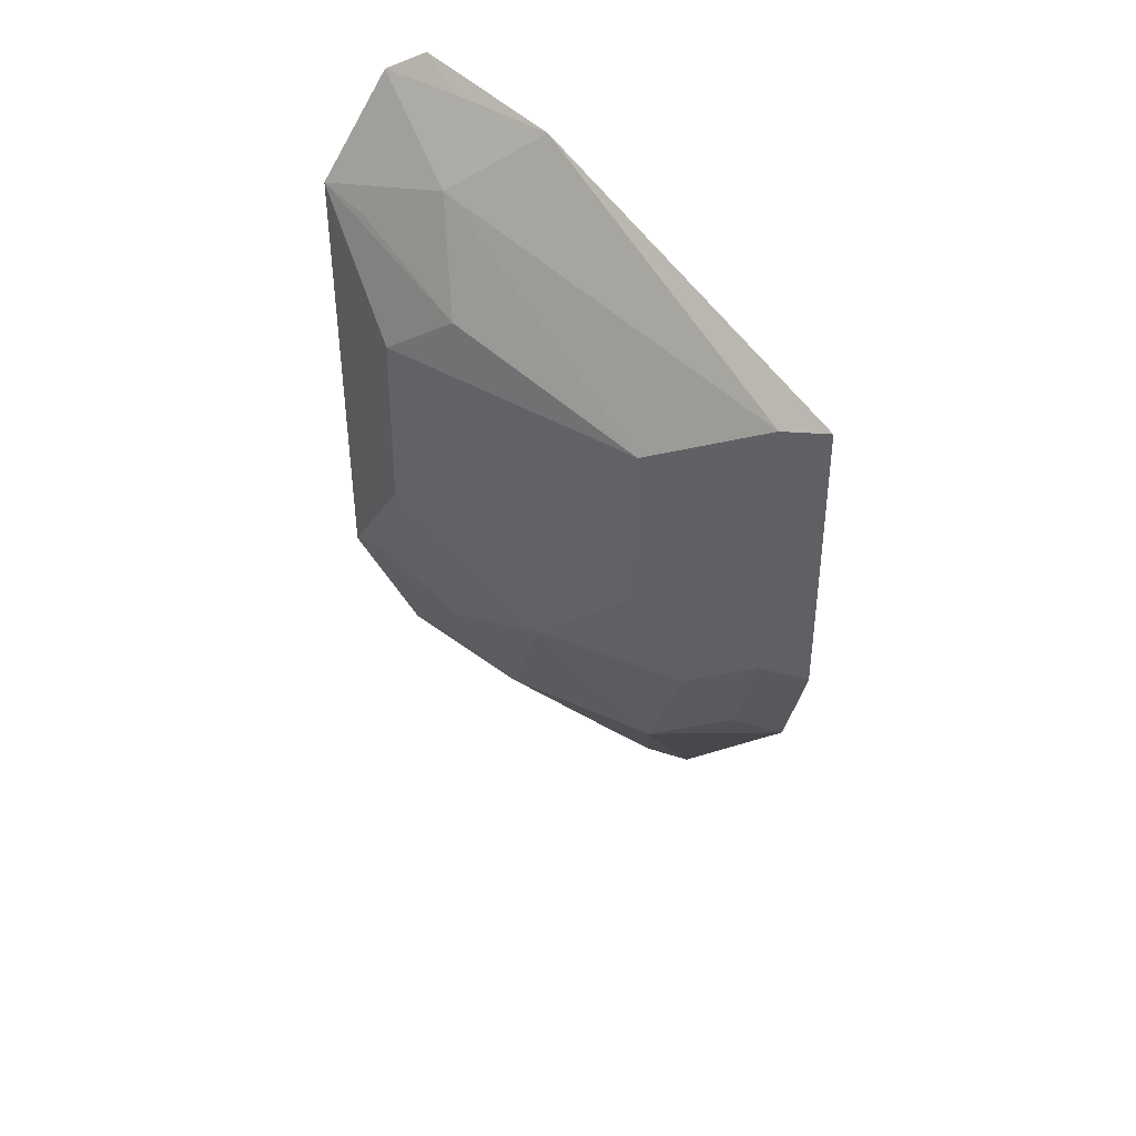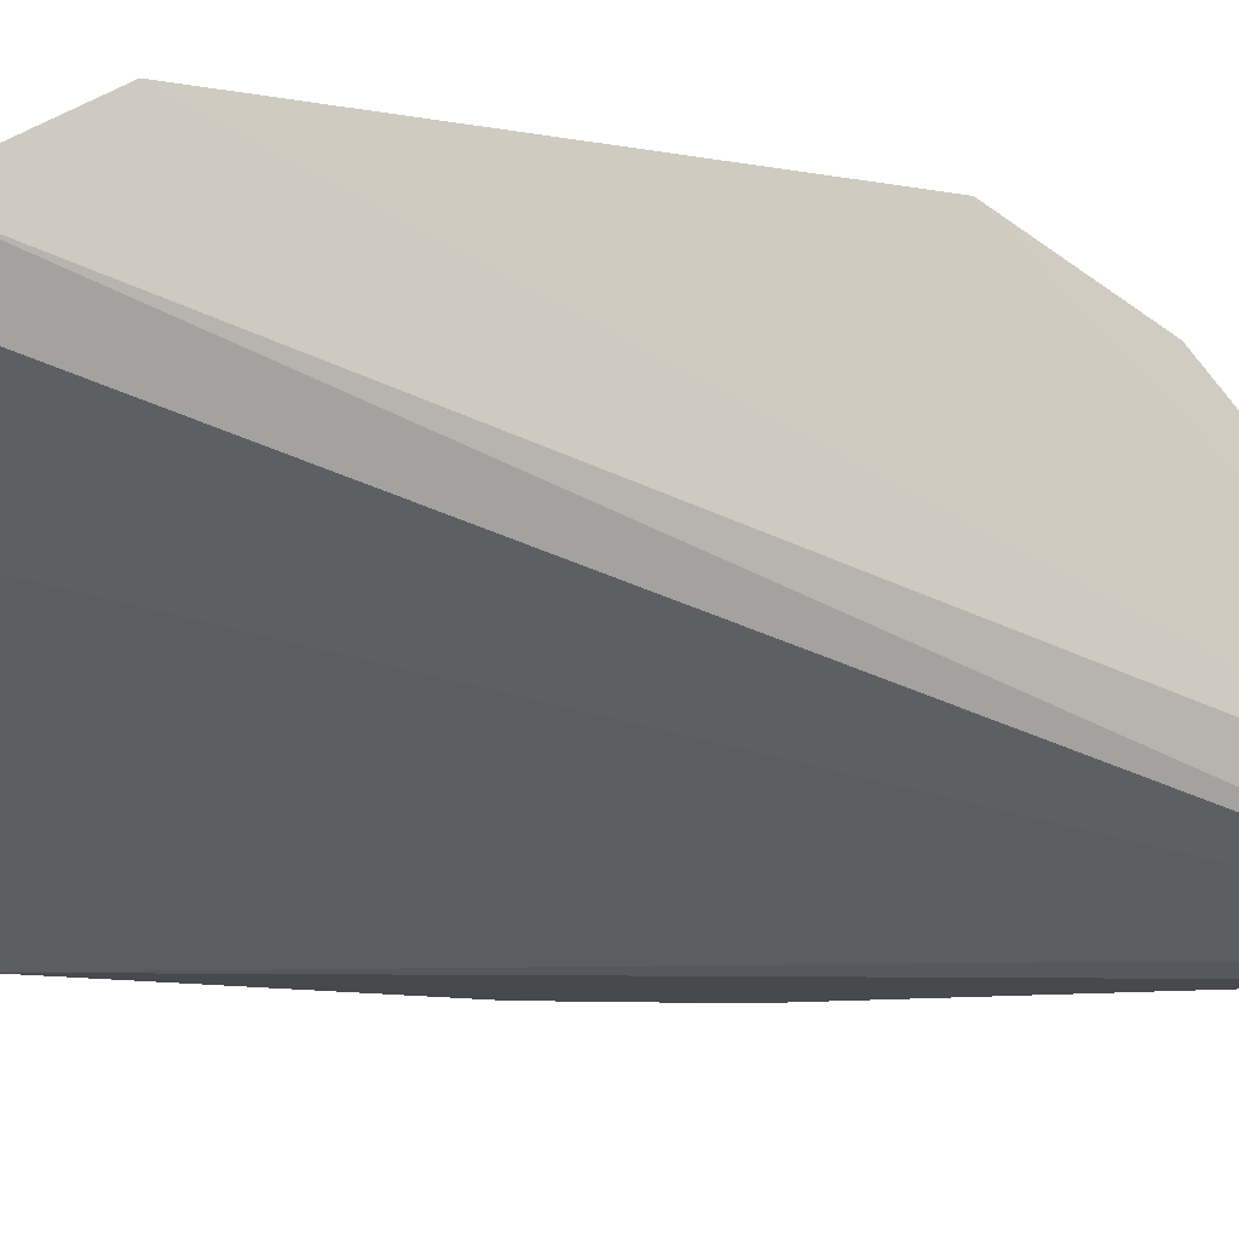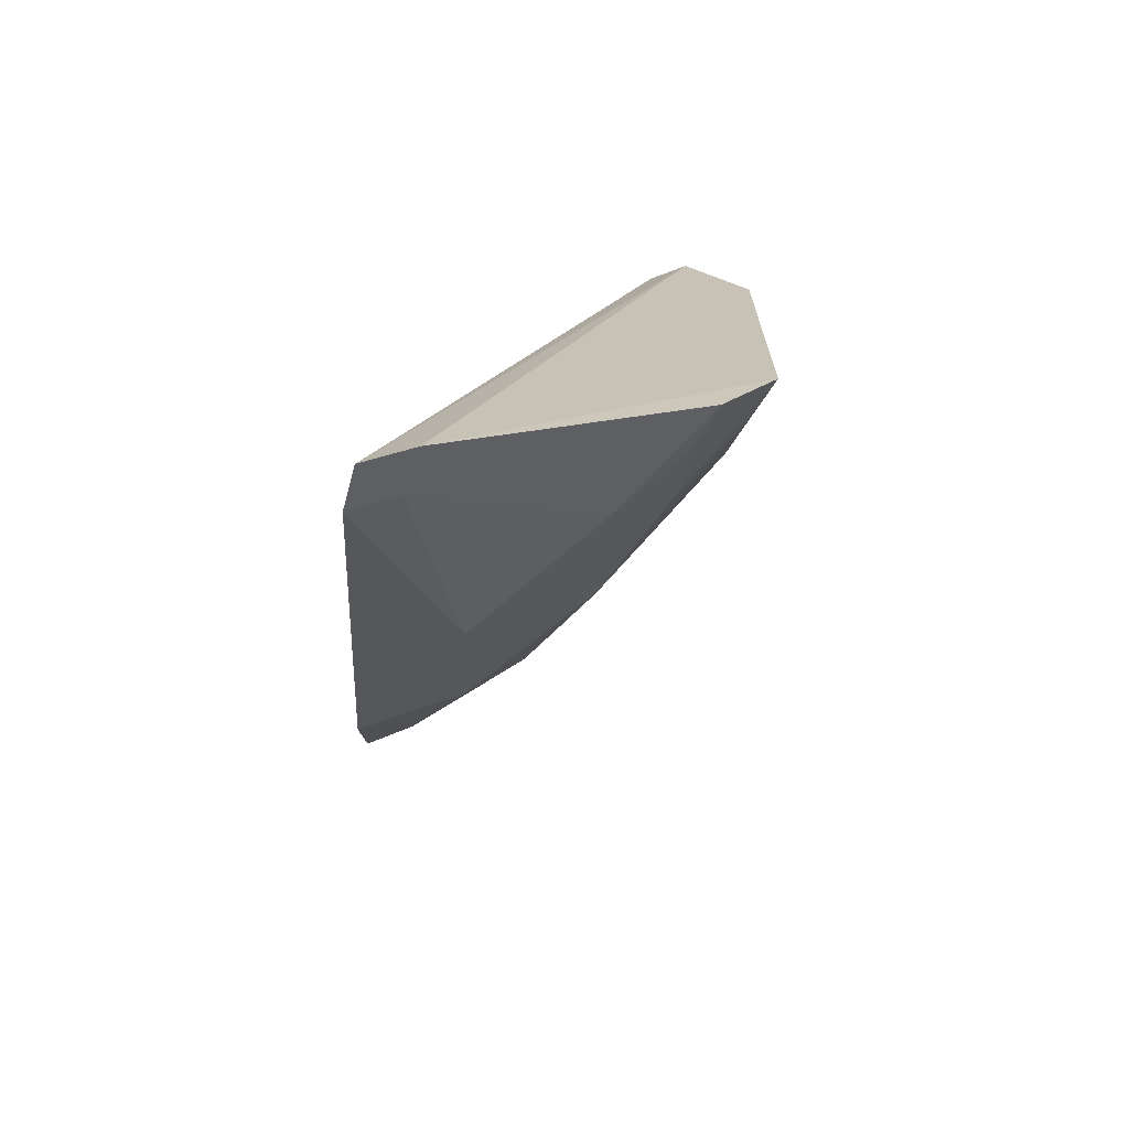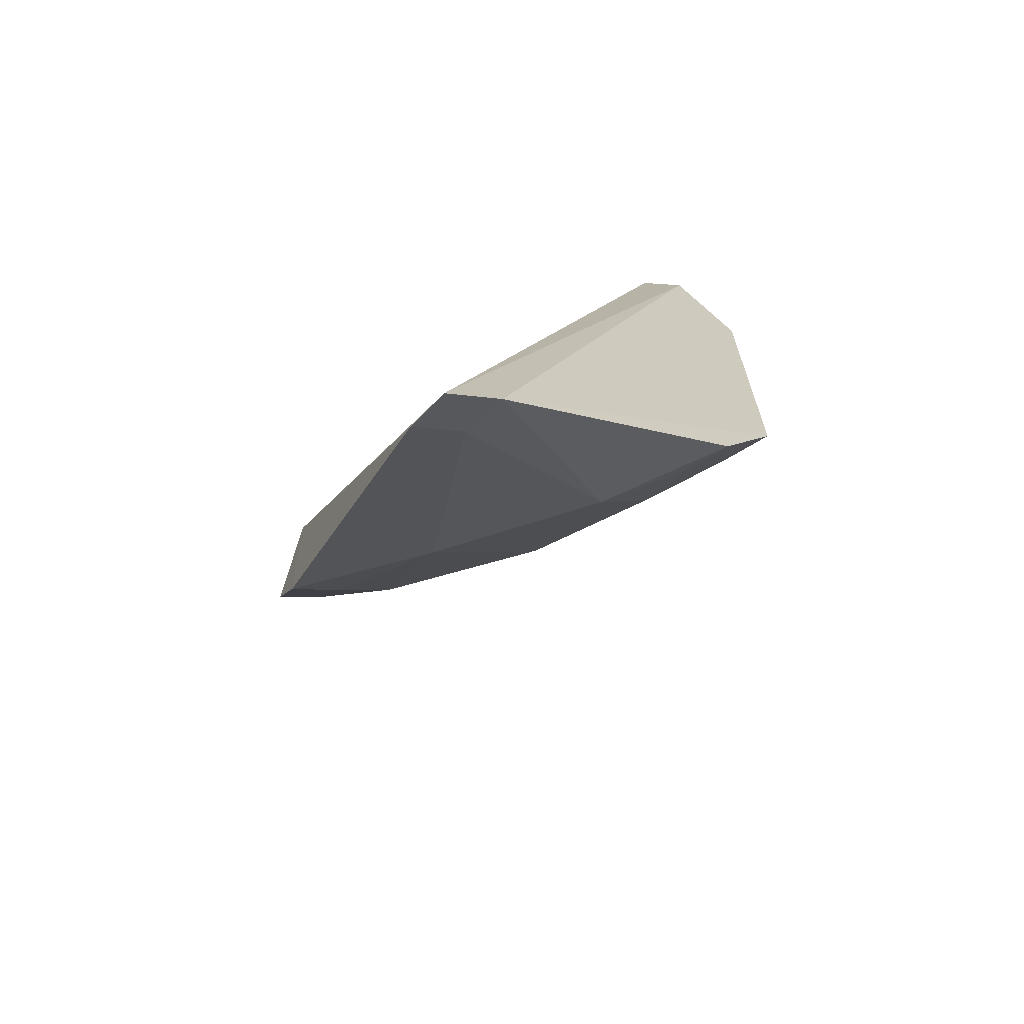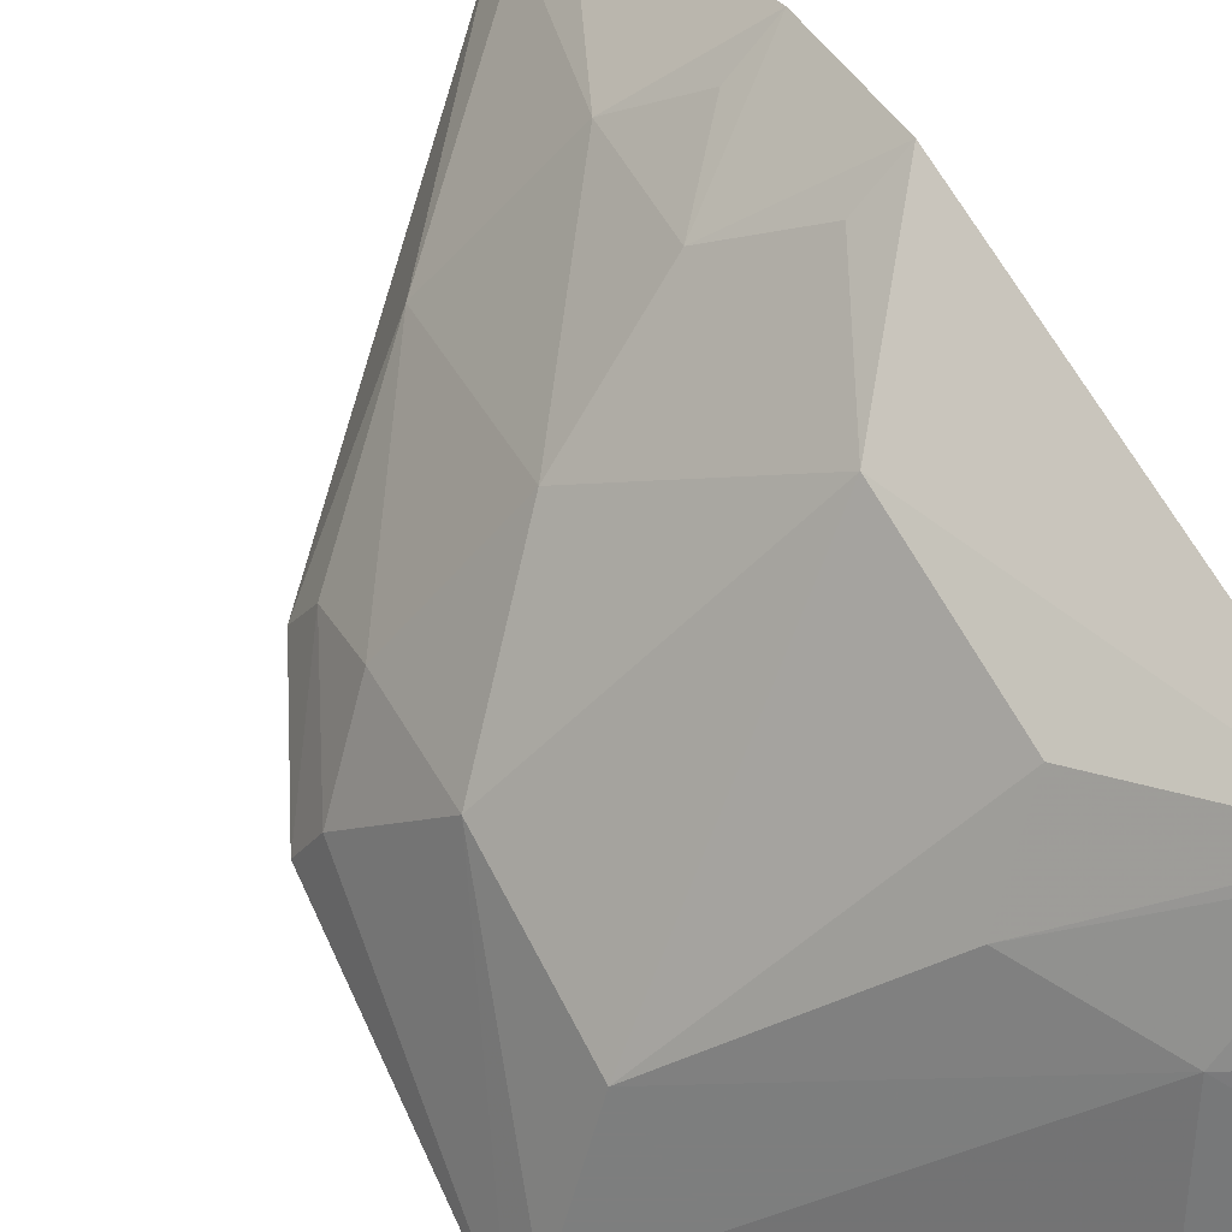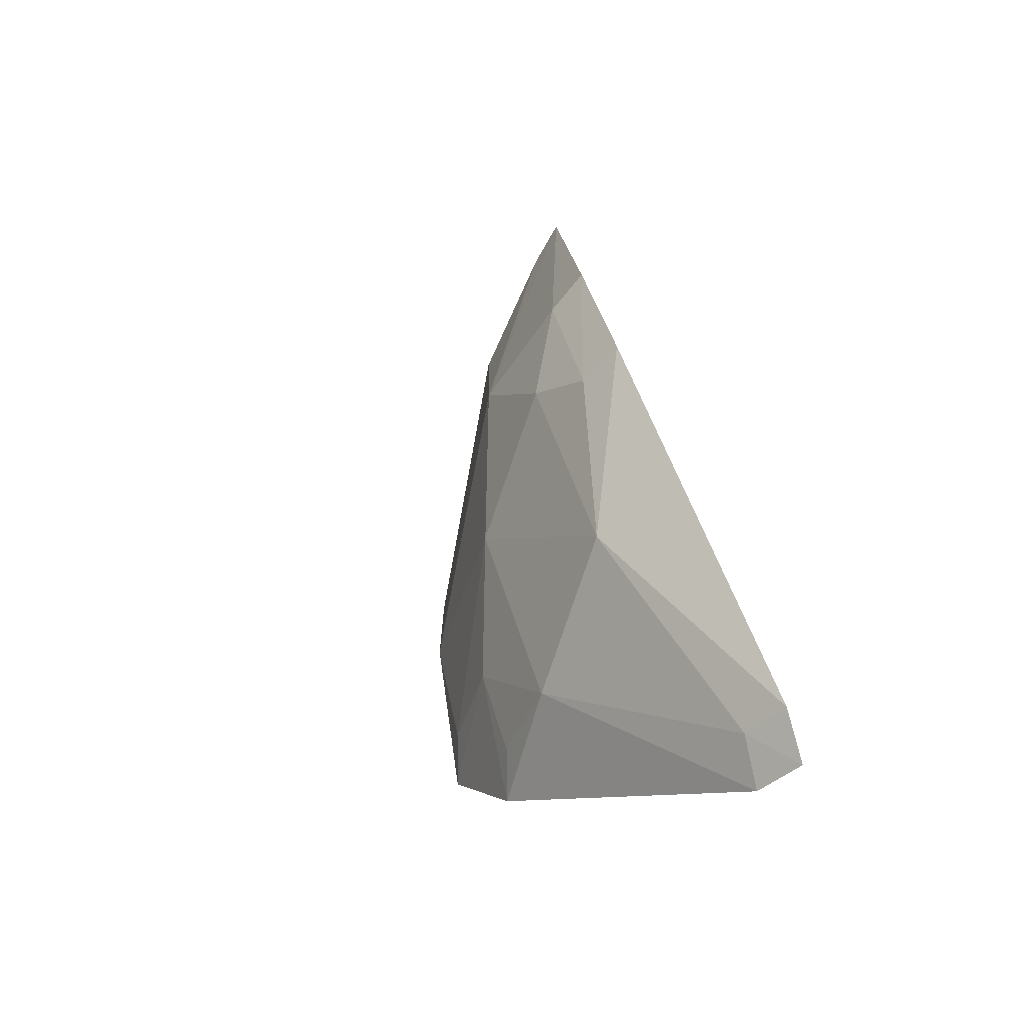
<metadata>
{"format":"obj","ext":"obj","renderer":"f3d","projection":"perspective","resolution":1024,"background":"white","views":[{"elev":36.3,"azim":76.4,"up":"+Y"},{"elev":-9.7,"azim":-113.1,"up":"+Z"},{"elev":-71.8,"azim":-94.8,"up":"+Y"},{"elev":-69.7,"azim":-117.7,"up":"+Y"},{"elev":73.7,"azim":149.2,"up":"+Z"},{"elev":-76.1,"azim":116.6,"up":"+Y"}]}
</metadata>
<code>
v 0.3816 -0.2065 -0.09228
v 0.4797 -0.1027 -0.0937
v 0.3796 -0.1197 -0.008906
v 0.3837 0.009374 -0.03102
v 0.4865 -0.03435 -0.09173
v 0.3785 0.004209 -0.02242
v 0.4311 -0.1545 -0.07169
v 0.3924 -0.2009 -0.09444
v 0.4165 0.002948 -0.05033
v 0.4607 -0.08831 -0.05821
v 0.3787 -0.2019 -0.08114
v 0.4644 -0.1308 -0.09431
v 0.4196 -0.03781 -0.02814
v 0.3957 0.004043 -0.03509
v 0.4749 -0.1011 -0.08329
v 0.4332 -0.1158 -0.04376
v 0.3788 -0.02134 -0.007206
v 0.4029 -0.154 -0.04365
v 0.3895 -0.197 -0.08396
v 0.4805 -0.03598 -0.08244
v 0.4049 -0.09023 -0.0155
v 0.4061 -0.01299 -0.02952
v 0.4603 -0.1283 -0.08359
v 0.3798 -0.1469 -0.02313
v 0.4623 -0.0503 -0.0585
v 0.3905 -0.117 -0.01433
v 0.4053 -0.05045 -0.01545
v 0.3906 -0.02437 -0.0139
v 0.4601 -0.1144 -0.07113
v 0.4051 -0.1286 -0.02903
v 0.3908 -0.144 -0.02847
f 6 4 1
f 8 1 5
f 9 5 1
f 9 1 4
f 11 6 1
f 12 8 5
f 12 5 2
f 12 7 8
f 14 9 4
f 14 4 6
f 15 2 5
f 15 5 10
f 17 11 3
f 17 6 11
f 18 7 16
f 19 8 7
f 19 18 11
f 19 7 18
f 19 11 1
f 19 1 8
f 20 5 9
f 20 10 5
f 21 16 10
f 21 17 3
f 22 9 14
f 22 20 9
f 22 14 6
f 22 6 17
f 23 12 2
f 23 2 15
f 23 7 12
f 24 3 11
f 24 11 18
f 25 10 20
f 25 21 10
f 25 22 13
f 25 20 22
f 26 21 3
f 26 16 21
f 27 13 17
f 27 17 21
f 27 25 13
f 27 21 25
f 28 22 17
f 28 17 13
f 28 13 22
f 29 16 7
f 29 7 23
f 29 10 16
f 29 23 15
f 29 15 10
f 30 18 16
f 30 16 26
f 30 26 3
f 30 3 24
f 31 30 24
f 31 24 18
f 31 18 30

</code>
